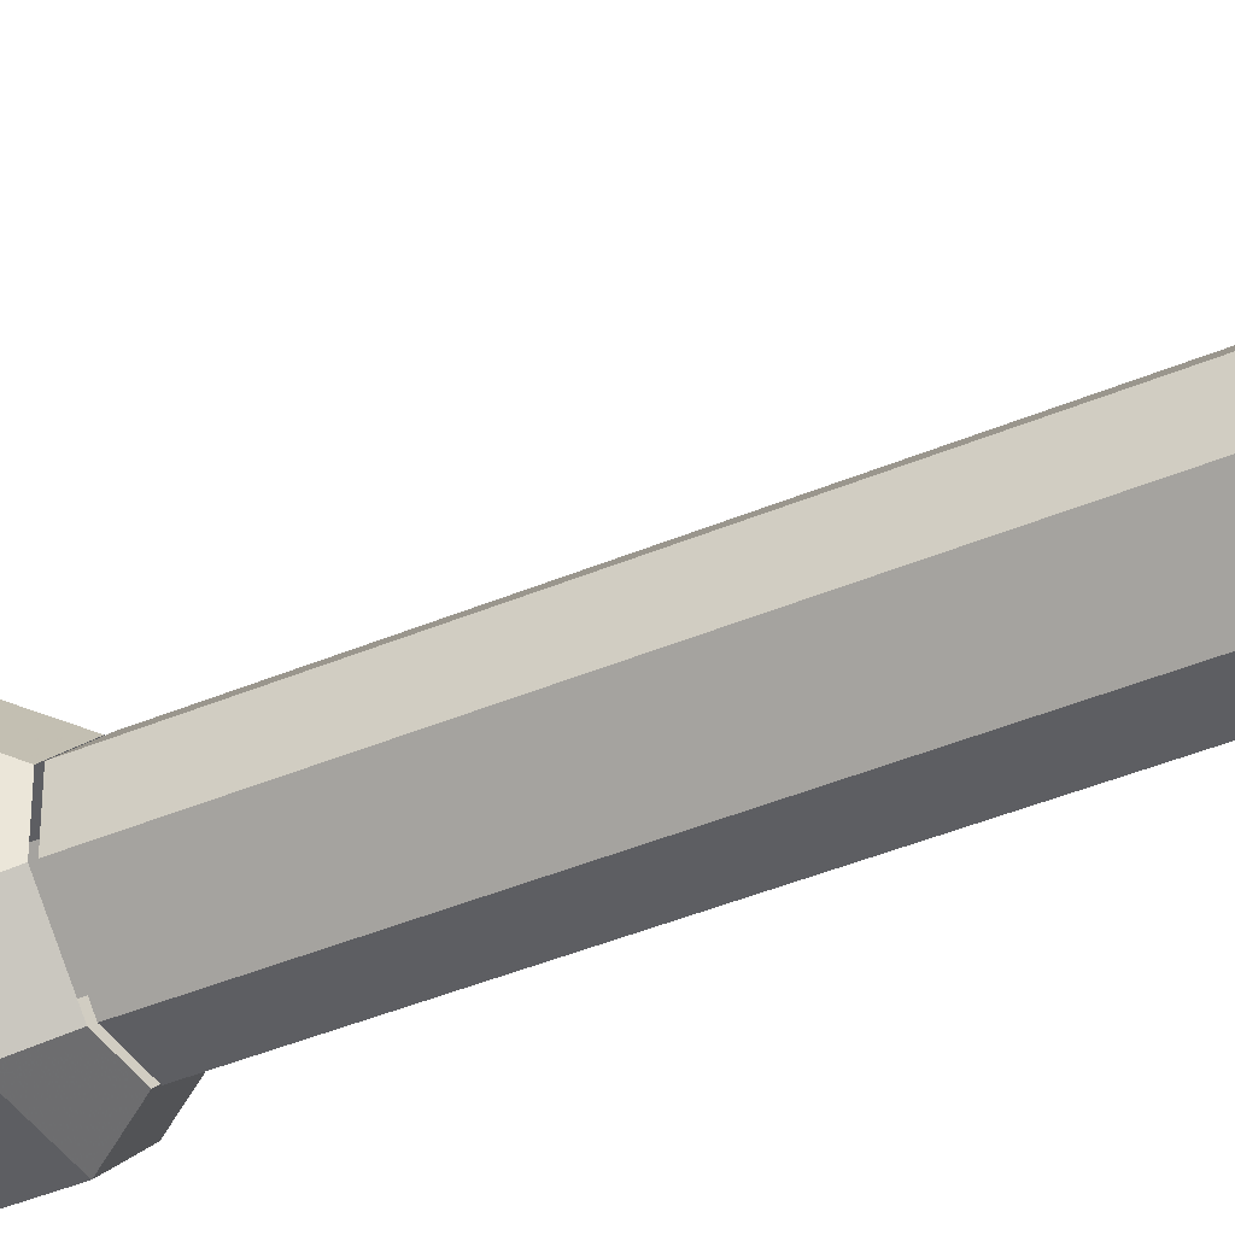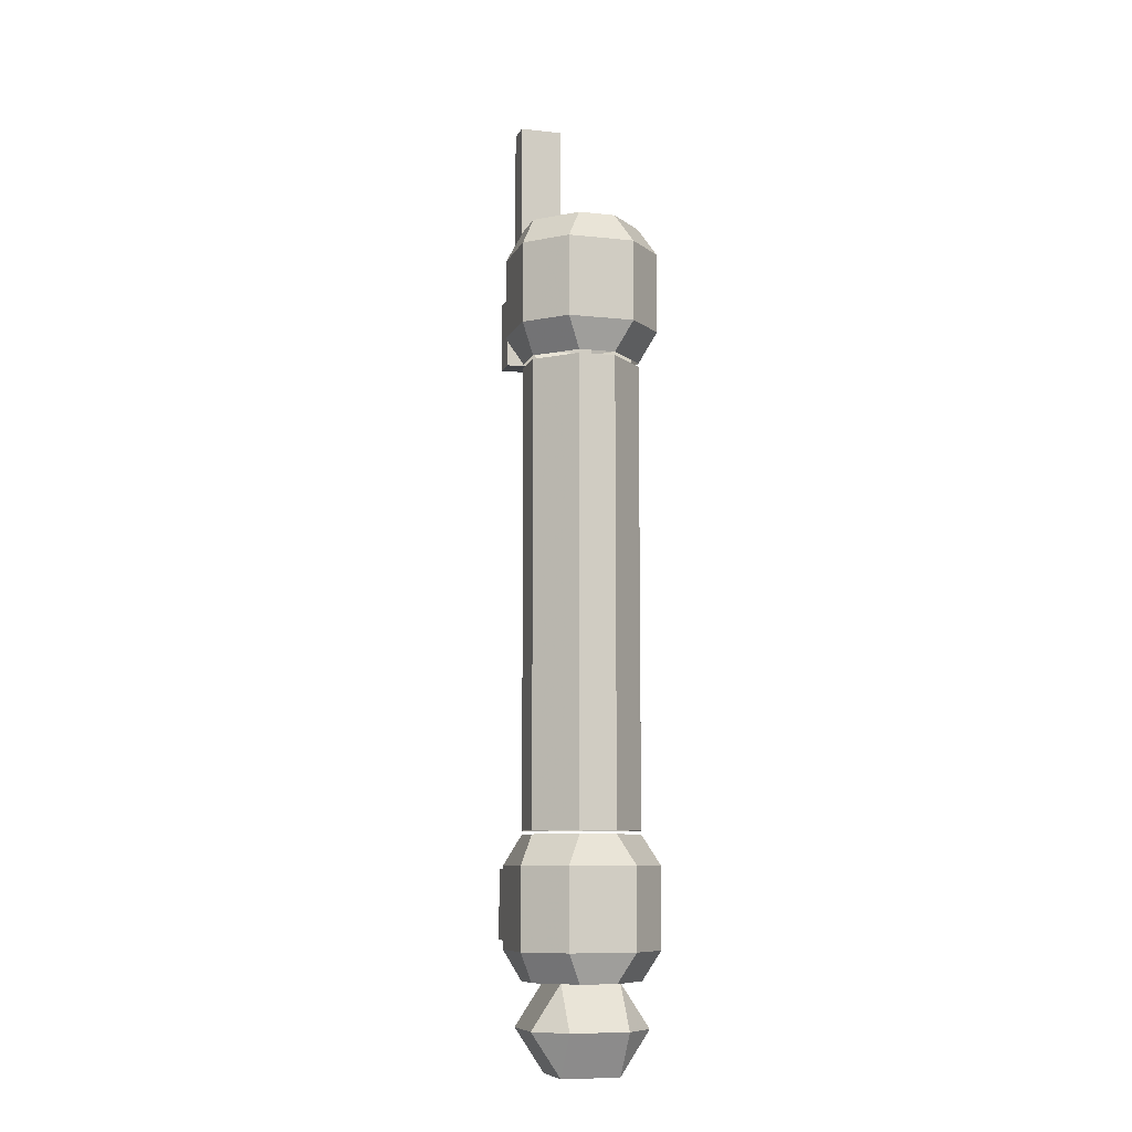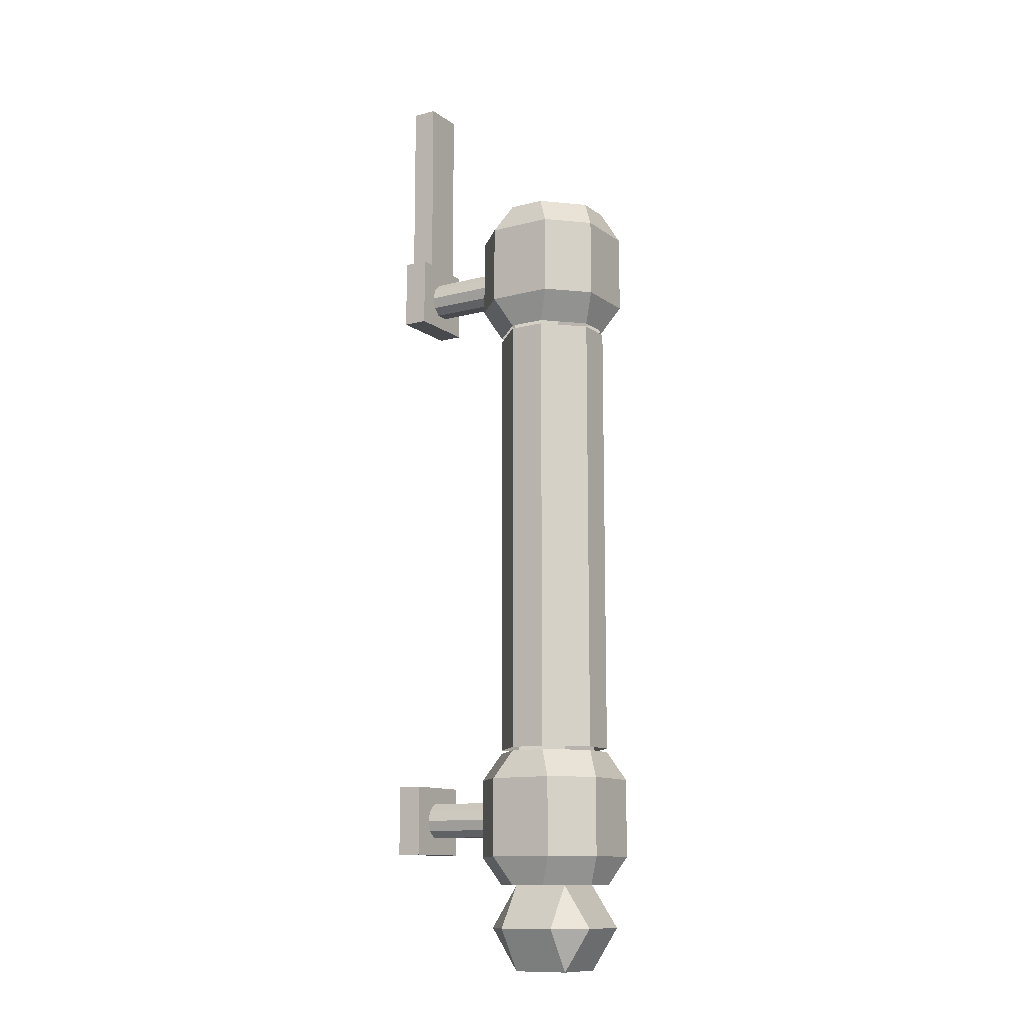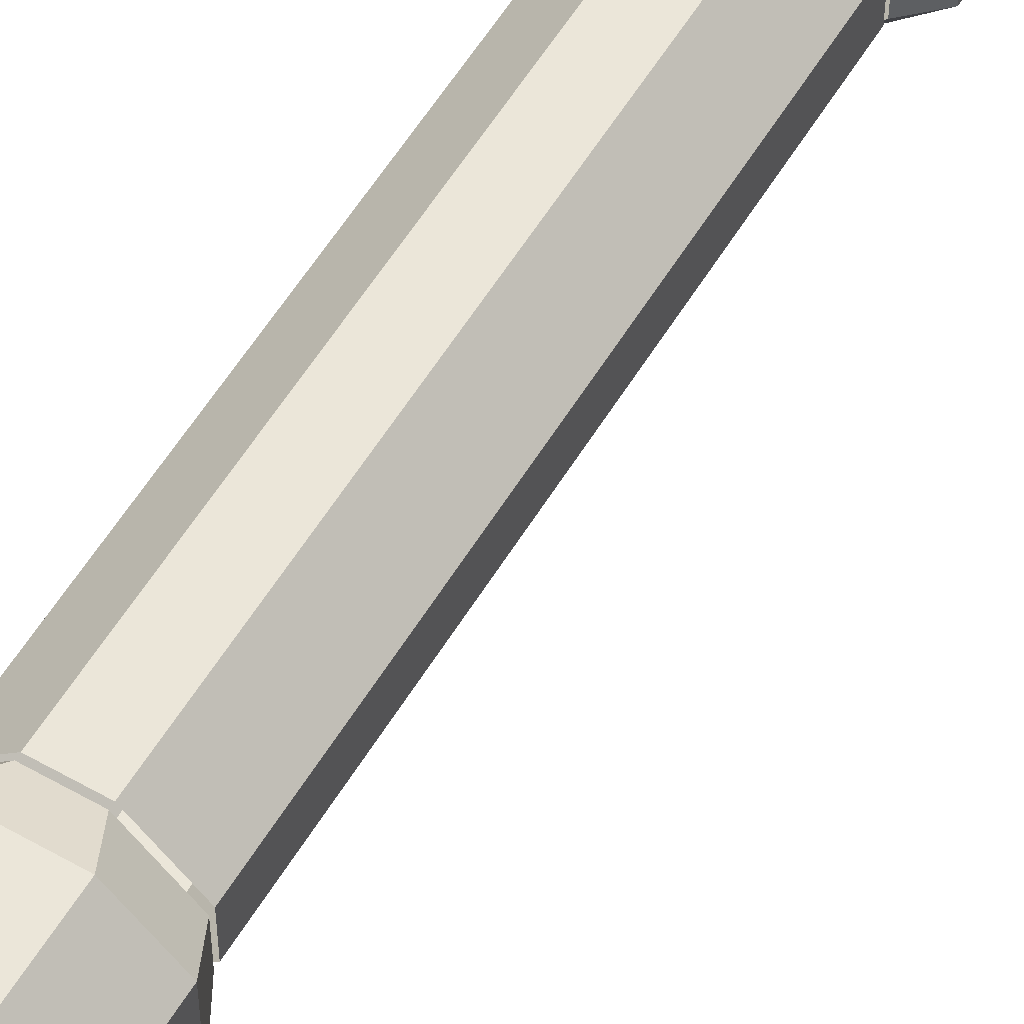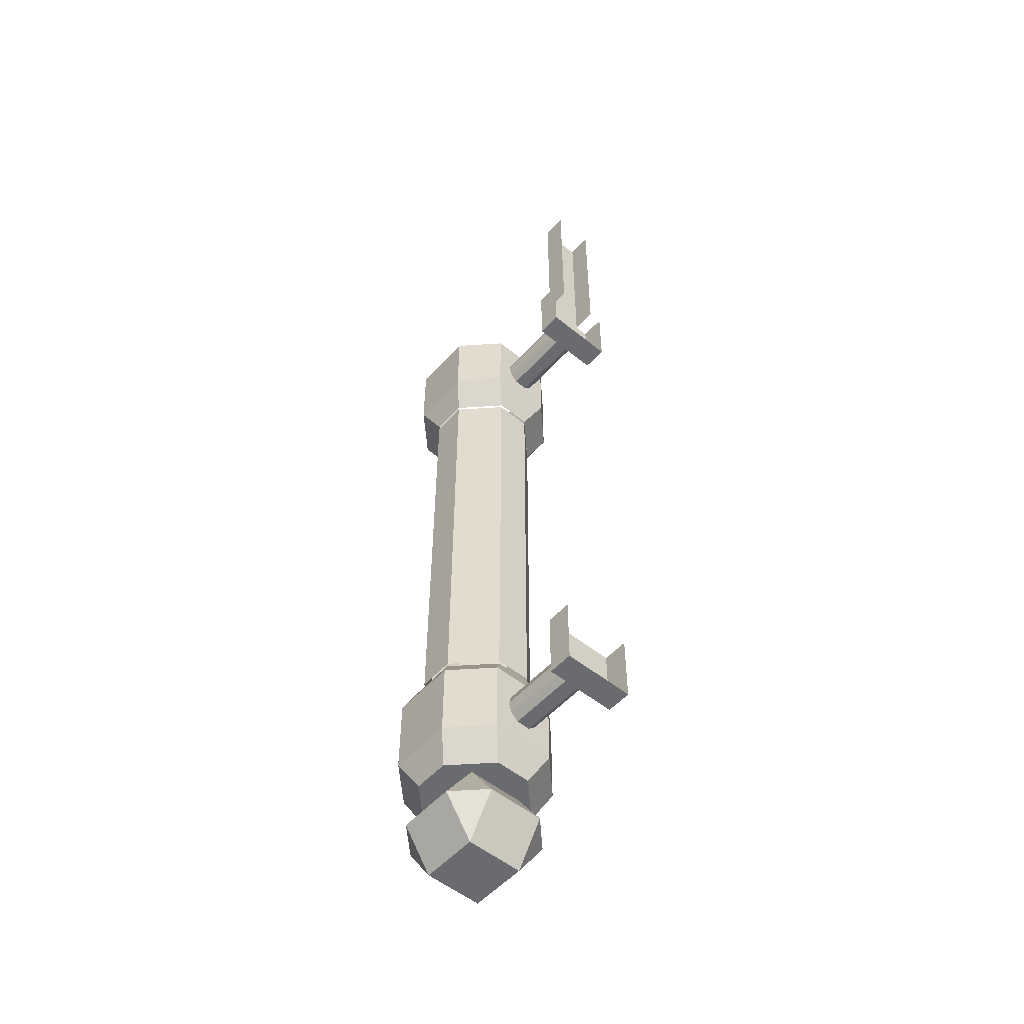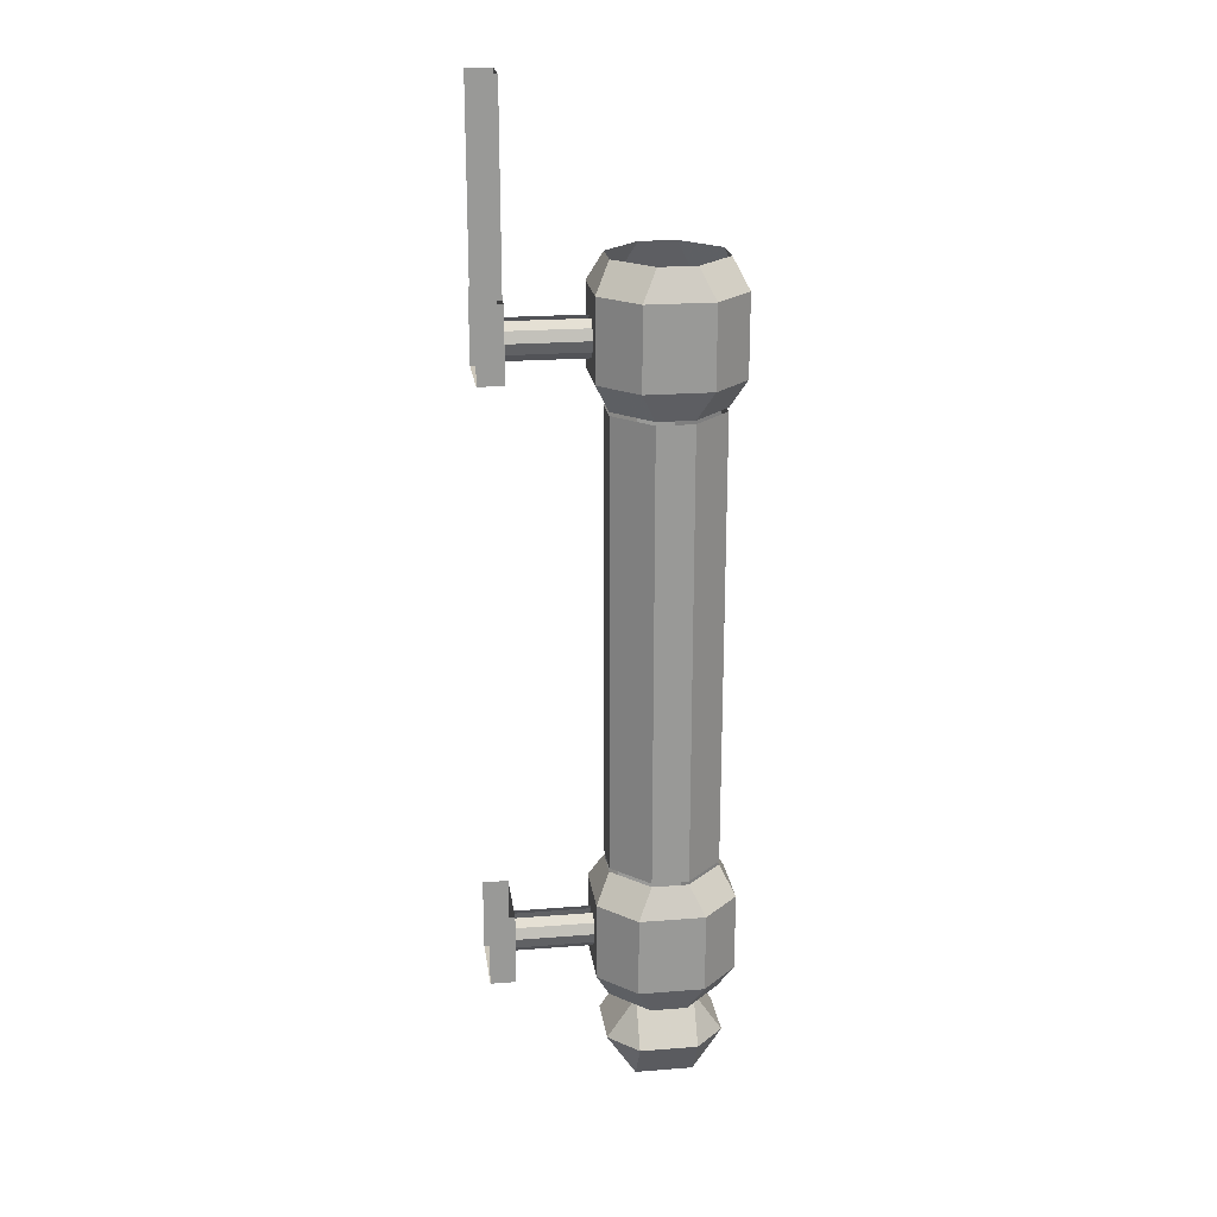
<metadata>
{"format":"obj","ext":"obj","renderer":"f3d","projection":"perspective","resolution":1024,"background":"white","views":[{"elev":-39.1,"azim":-61.6,"up":"+Z"},{"elev":-8.6,"azim":73.6,"up":"+Y"},{"elev":-12.0,"azim":31.8,"up":"+Y"},{"elev":56.5,"azim":-149.3,"up":"+Z"},{"elev":-53.4,"azim":-130.9,"up":"+Y"},{"elev":21.6,"azim":-7.9,"up":"+Y"}]}
</metadata>
<code>
v -0.1484 -0.5234 -0.03125
v -0.1484 -0.5391 -0.01562
v -0.3203 -0.5391 -0.01562
v -0.3203 -0.5234 -0.03125
v -0.1484 -0.5 -0.03906
v -0.3203 -0.5 -0.03906
v -0.1484 -0.4766 -0.03125
v -0.3203 -0.4766 -0.03125
v -0.1484 -0.4609 -0.01562
v -0.3203 -0.4609 -0.01562
v -0.3203 -0.5391 0.01562
v -0.1484 -0.5391 0.01562
v -0.3203 -0.5234 0.03125
v -0.1484 -0.5234 0.03125
v -0.3203 -0.5 0.03906
v -0.1484 -0.5 0.03906
v -0.3203 -0.4766 0.03125
v -0.1484 -0.4766 0.03125
v -0.3203 -0.4609 0.01562
v -0.1484 -0.4609 0.01562
v -0.3203 -0.5703 -0.07812
v -0.375 -0.5703 -0.07812
v -0.375 -0.4141 -0.07812
v -0.3203 -0.4141 -0.07812
v -0.3203 -0.4141 -0.04688
v -0.3203 -0.5703 0.07812
v -0.375 -0.5703 0.07812
v -0.3203 -0.4141 0.07812
v -0.375 -0.4141 0.07812
v -0.375 -0.4141 0.04688
v -0.3203 -0.4141 0.04688
v -0.3203 0 0.04688
v -0.375 0 0.04688
v -0.375 0 -0.04688
v -0.3203 0 -0.04688
v -0.375 -0.4141 -0.04688
v -0.3203 -1.867 -0.07812
v -0.375 -1.867 -0.07812
v -0.375 -1.711 -0.07812
v -0.3203 -1.711 -0.07812
v -0.3203 -1.867 0.07812
v -0.375 -1.867 0.07812
v -0.3203 -1.711 0.07812
v -0.375 -1.711 0.07812
v 0.125 -2.031 0.0625
v 0.0625 -2.031 0.125
v 0.0625 -2.125 0.0625
v 0.125 -2.031 -0.0625
v 0.0625 -1.938 -0.0625
v 0.0625 -1.938 0.0625
v -0.0625 -2.031 0.125
v -0.0625 -2.125 0.0625
v 0.0625 -2.125 -0.0625
v 0.0625 -2.031 -0.125
v -0.0625 -1.938 -0.0625
v -0.0625 -2.031 -0.125
v -0.125 -2.031 -0.0625
v -0.0625 -1.938 0.0625
v -0.125 -2.031 0.0625
v -0.0625 -2.125 -0.0625
v -0.1172 -1.938 0.03906
v -0.1172 -1.938 -0.03906
v -0.03906 -1.938 -0.1172
v 0.03906 -1.938 -0.1172
v 0.1172 -1.938 -0.03906
v 0.1172 -1.938 0.03906
v 0.03906 -1.938 0.1172
v -0.03906 -1.938 0.1172
v -0.07031 -1.875 0.1484
v -0.1484 -1.875 0.07031
v -0.1484 -1.875 -0.07031
v -0.07031 -1.875 -0.1484
v 0.07031 -1.875 -0.1484
v 0.1484 -1.875 -0.07031
v 0.1484 -1.875 0.07031
v 0.07031 -1.875 0.1484
v 0.07031 -1.703 0.1484
v -0.07031 -1.703 0.1484
v -0.1484 -1.703 0.07031
v -0.1484 -1.703 -0.07031
v -0.07031 -1.703 -0.1484
v 0.07031 -1.703 -0.1484
v 0.1484 -1.703 -0.07031
v 0.1484 -1.703 0.07031
v 0.1172 -1.641 0.03906
v 0.03906 -1.641 0.1172
v -0.03906 -1.641 0.1172
v -0.1172 -1.641 0.03906
v -0.1172 -1.641 -0.03906
v -0.03906 -1.641 -0.1172
v 0.03906 -1.641 -0.1172
v 0.1172 -1.641 -0.03906
v 0.03906 -0.6406 0.1172
v 0.1172 -0.6406 0.03906
v 0.1484 -0.5781 0.07031
v 0.07031 -0.5781 0.1484
v -0.03906 -0.6406 0.1172
v -0.07031 -0.5781 0.1484
v -0.1172 -0.6406 0.03906
v -0.1484 -0.5781 0.07031
v -0.1172 -0.6406 -0.03906
v -0.1484 -0.5781 -0.07031
v -0.03906 -0.6406 -0.1172
v -0.07031 -0.5781 -0.1484
v 0.03906 -0.6406 -0.1172
v 0.07031 -0.5781 -0.1484
v 0.1172 -0.6406 -0.03906
v 0.1484 -0.5781 -0.07031
v 0.1484 -0.4062 -0.07031
v 0.1484 -0.4062 0.07031
v 0.07031 -0.4062 0.1484
v -0.07031 -0.4062 0.1484
v -0.1484 -0.4062 0.07031
v -0.1484 -0.4062 -0.07031
v -0.07031 -0.4062 -0.1484
v 0.07031 -0.4062 -0.1484
v 0.03906 -0.3438 -0.1172
v 0.1172 -0.3438 -0.03906
v 0.1172 -0.3438 0.03906
v 0.03906 -0.3438 0.1172
v -0.03906 -0.3438 0.1172
v -0.1172 -0.3438 0.03906
v -0.1172 -0.3438 -0.03906
v -0.03906 -0.3438 -0.1172
v -0.03906 -0.6484 0.1172
v -0.1172 -0.6484 0.03906
v -0.1172 -1.633 0.03906
v -0.03906 -1.633 0.1172
v 0.03906 -0.6484 0.1172
v 0.03906 -1.633 0.1172
v 0.1172 -0.6484 0.03906
v 0.1172 -1.633 0.03906
v 0.1172 -0.6484 -0.03906
v 0.1172 -1.633 -0.03906
v 0.03906 -0.6484 -0.1172
v 0.03906 -1.633 -0.1172
v -0.03906 -0.6484 -0.1172
v -0.03906 -1.633 -0.1172
v -0.1172 -0.6484 -0.03906
v -0.1172 -1.633 -0.03906
v 0.03906 -0.8984 0.1172
v -0.03906 -1.023 0.1172
v -0.03906 -1.141 0.1172
v 0.03906 -1.023 0.1172
v 0.1172 -0.8984 0.03906
v 0.1172 -0.7734 0.03906
v 0.1172 -0.7734 -0.03906
v -0.03906 -1.391 -0.1172
v 0.03906 -1.516 -0.1172
v -0.03906 -1.516 -0.1172
v -0.1172 -1.391 -0.03906
v -0.1172 -1.266 -0.03906
v -0.1172 -1.266 0.03906
v -0.1172 -1.141 0.03906
v -0.03906 -0.8984 -0.1172
v 0.03906 -1.023 -0.1172
v 0.03906 -1.141 -0.1172
v -0.03906 -1.023 -0.1172
v -0.1172 -0.8984 -0.03906
v -0.1172 -0.7734 -0.03906
v -0.1172 -0.7734 0.03906
v 0.03906 -1.391 0.1172
v -0.03906 -1.516 0.1172
v 0.03906 -1.516 0.1172
v 0.1172 -1.391 0.03906
v 0.1172 -1.266 0.03906
v 0.1172 -1.266 -0.03906
v 0.1172 -1.141 -0.03906
v -0.05469 -1.633 -0.1016
v -0.1172 -1.516 -0.03906
v -0.1172 -1.391 0.03906
v -0.1172 -1.516 0.03906
v -0.03906 -1.391 0.1172
v -0.03906 -1.266 0.1172
v 0.03906 -1.266 0.1172
v 0.03906 -1.141 0.1172
v 0.1172 -1.141 0.03906
v 0.1172 -1.023 0.03906
v 0.1172 -0.8984 -0.03906
v 0.1172 -1.023 -0.03906
v 0.03906 -0.8984 -0.1172
v 0.03906 -0.7734 -0.1172
v -0.03906 -0.7734 -0.1172
v -0.1016 -1.633 0.05469
v 0.1172 -1.516 0.03906
v 0.05469 -1.633 0.1016
v 0.1172 -1.391 -0.03906
v 0.1172 -1.516 -0.03906
v 0.03906 -1.391 -0.1172
v 0.03906 -1.266 -0.1172
v -0.03906 -1.266 -0.1172
v -0.03906 -1.141 -0.1172
v -0.1172 -1.141 -0.03906
v -0.1172 -1.023 -0.03906
v -0.1172 -0.8984 0.03906
v -0.1172 -1.023 0.03906
v -0.03906 -0.8984 0.1172
v -0.03906 -0.7734 0.1172
v 0.03906 -0.7734 0.1172
v 0.1016 -1.633 -0.05469
v -0.1484 -1.812 -0.03125
v -0.1484 -1.828 -0.01562
v -0.3203 -1.828 -0.01562
v -0.3203 -1.812 -0.03125
v -0.1484 -1.789 -0.03906
v -0.3203 -1.789 -0.03906
v -0.1484 -1.766 -0.03125
v -0.3203 -1.766 -0.03125
v -0.1484 -1.75 -0.01562
v -0.3203 -1.75 -0.01562
v -0.3203 -1.828 0.01562
v -0.1484 -1.828 0.01562
v -0.3203 -1.812 0.03125
v -0.1484 -1.812 0.03125
v -0.3203 -1.789 0.03906
v -0.1484 -1.789 0.03906
v -0.3203 -1.766 0.03125
v -0.1484 -1.766 0.03125
v -0.3203 -1.75 0.01562
v -0.1484 -1.75 0.01562
f 1 2 3
f 1 3 4
f 1 4 5
f 5 4 6
f 11 3 2
f 11 2 12
f 11 12 13
f 13 12 14
f 201 202 203
f 201 203 204
f 201 204 205
f 205 204 206
f 211 203 202
f 211 202 212
f 211 212 213
f 213 212 214
f 213 214 215
f 215 214 216
f 5 6 7
f 7 6 8
f 7 8 9
f 9 8 10
f 13 14 15
f 15 14 16
f 15 16 17
f 17 16 18
f 17 18 19
f 19 18 20
f 205 206 207
f 207 206 208
f 207 208 209
f 209 208 210
f 215 216 217
f 217 216 218
f 217 218 219
f 219 218 220
f 21 22 23
f 21 23 24
f 27 26 28
f 27 28 29
f 30 31 32
f 30 32 33
f 34 35 25
f 34 25 36
f 37 38 39
f 37 39 40
f 42 41 43
f 42 43 44
f 21 24 25
f 21 25 26
f 21 26 22
f 22 26 27
f 35 32 31
f 35 31 25
f 25 31 26
f 26 31 28
f 37 40 41
f 37 41 38
f 38 41 42
f 40 43 41
f 45 46 47
f 45 47 48
f 46 51 52
f 46 52 47
f 47 53 48
f 48 53 54
f 51 59 52
f 52 59 60
f 53 60 56
f 53 56 54
f 59 57 60
f 60 57 56
f 61 68 69
f 61 69 70
f 61 70 62
f 62 70 71
f 62 71 63
f 63 71 72
f 63 72 64
f 64 72 73
f 64 73 65
f 65 73 74
f 65 74 66
f 66 74 75
f 66 75 67
f 67 75 76
f 67 76 68
f 68 76 69
f 93 94 95
f 93 95 96
f 93 96 97
f 97 96 98
f 97 98 99
f 99 98 100
f 99 100 101
f 101 100 102
f 101 102 103
f 103 102 104
f 103 104 105
f 105 104 106
f 105 106 107
f 107 106 108
f 107 108 94
f 94 108 95
f 45 48 49
f 45 49 50
f 45 50 46
f 46 50 51
f 48 54 49
f 49 54 55
f 55 54 56
f 55 56 57
f 55 57 58
f 58 57 59
f 58 59 51
f 58 51 50
f 77 84 85
f 77 85 86
f 77 86 78
f 78 86 87
f 78 87 79
f 79 87 88
f 79 88 80
f 80 88 89
f 80 89 81
f 81 89 90
f 81 90 82
f 82 90 91
f 82 91 83
f 83 91 92
f 83 92 84
f 84 92 85
f 109 116 117
f 109 117 118
f 109 118 110
f 110 118 119
f 110 119 111
f 111 119 120
f 111 120 112
f 112 120 121
f 112 121 113
f 113 121 122
f 113 122 114
f 114 122 123
f 114 123 115
f 115 123 124
f 115 124 116
f 116 124 117
f 47 52 53
f 52 60 53
f 61 62 63
f 61 63 64
f 61 64 65
f 61 65 66
f 61 66 67
f 61 67 68
f 141 142 143
f 141 143 144
f 141 144 145
f 141 145 146
f 146 145 147
f 146 147 133
f 133 147 135
f 148 149 136
f 148 136 150
f 148 150 151
f 148 151 152
f 152 151 153
f 152 153 154
f 154 153 143
f 154 143 142
f 155 156 157
f 155 157 158
f 155 158 159
f 155 159 160
f 160 159 161
f 160 161 126
f 126 161 125
f 162 163 128
f 162 128 164
f 162 164 165
f 162 165 166
f 166 165 167
f 166 167 168
f 168 167 157
f 168 157 156
f 169 140 170
f 170 140 171
f 171 140 172
f 171 172 173
f 171 173 174
f 174 173 175
f 174 175 176
f 176 175 177
f 176 177 178
f 178 177 179
f 179 177 180
f 179 180 181
f 179 181 182
f 182 181 183
f 182 183 137
f 137 183 139
f 128 163 184
f 132 185 186
f 185 132 187
f 187 132 188
f 187 188 189
f 187 189 190
f 190 189 191
f 190 191 192
f 192 191 193
f 192 193 194
f 194 193 195
f 195 193 196
f 195 196 197
f 195 197 198
f 198 197 199
f 198 199 129
f 129 199 131
f 136 149 200
f 69 76 77
f 69 77 78
f 69 78 70
f 70 78 79
f 70 79 71
f 71 79 80
f 71 80 72
f 72 80 81
f 72 81 73
f 73 81 82
f 73 82 74
f 74 82 83
f 74 83 75
f 75 83 84
f 75 84 76
f 76 84 77
f 95 108 109
f 95 109 110
f 95 110 96
f 96 110 111
f 96 111 98
f 98 111 112
f 98 112 100
f 100 112 113
f 100 113 102
f 102 113 114
f 102 114 104
f 104 114 115
f 104 115 106
f 106 115 116
f 106 116 108
f 108 116 109
f 125 126 127
f 125 127 128
f 125 128 129
f 129 128 130
f 129 130 131
f 131 130 132
f 131 132 133
f 133 132 134
f 133 134 135
f 135 134 136
f 135 136 137
f 137 136 138
f 137 138 139
f 139 138 140
f 139 140 126
f 126 140 127

</code>
